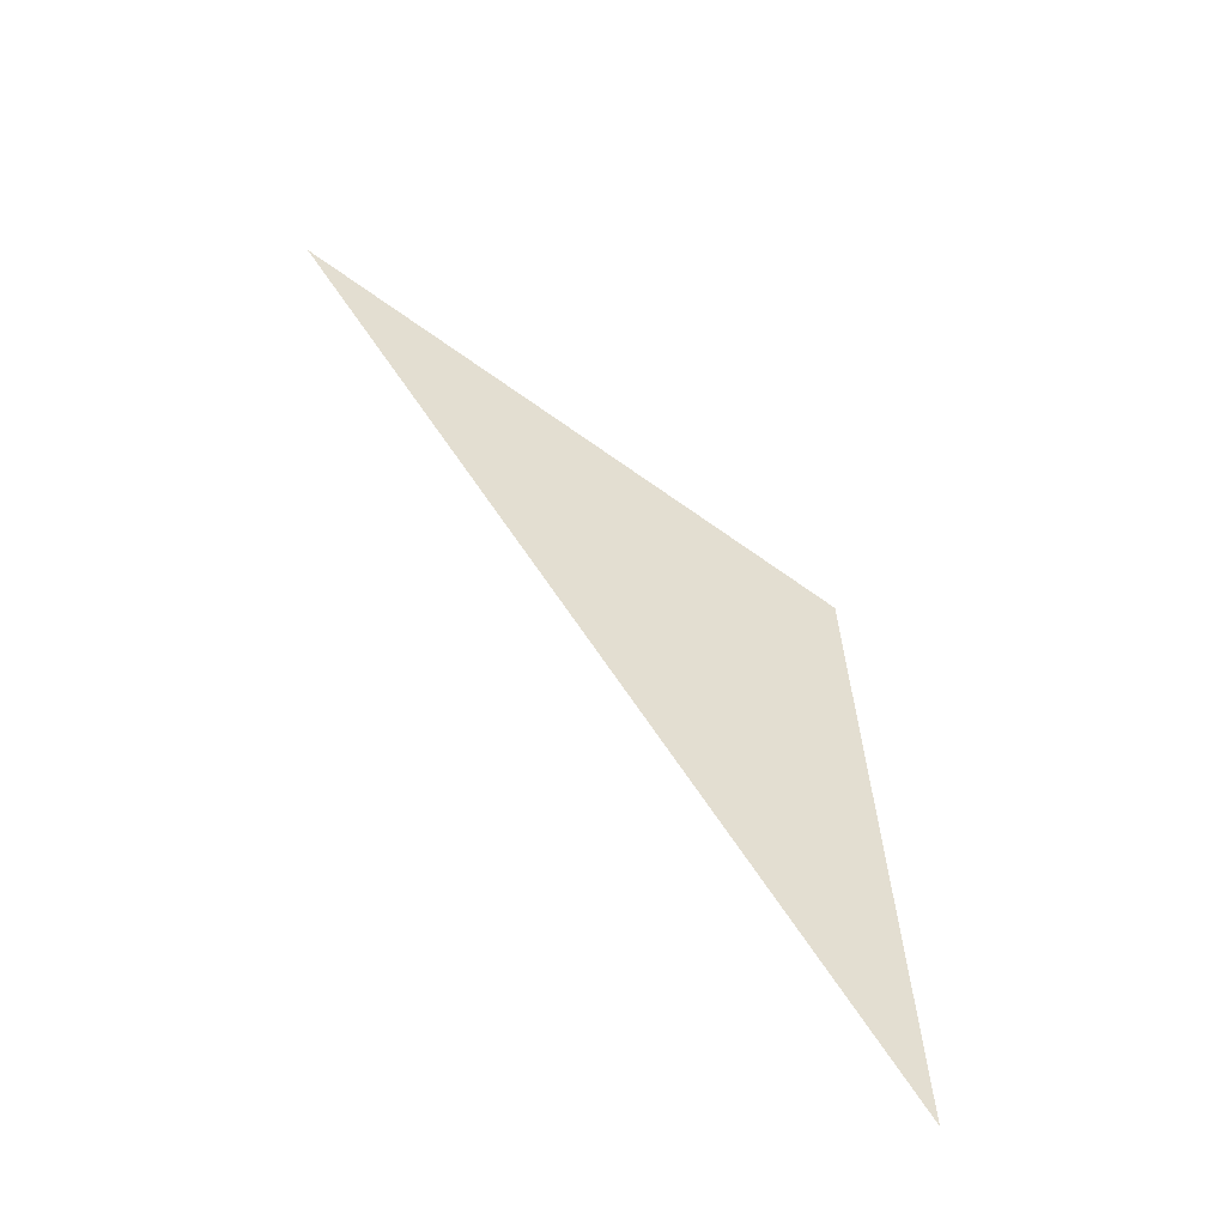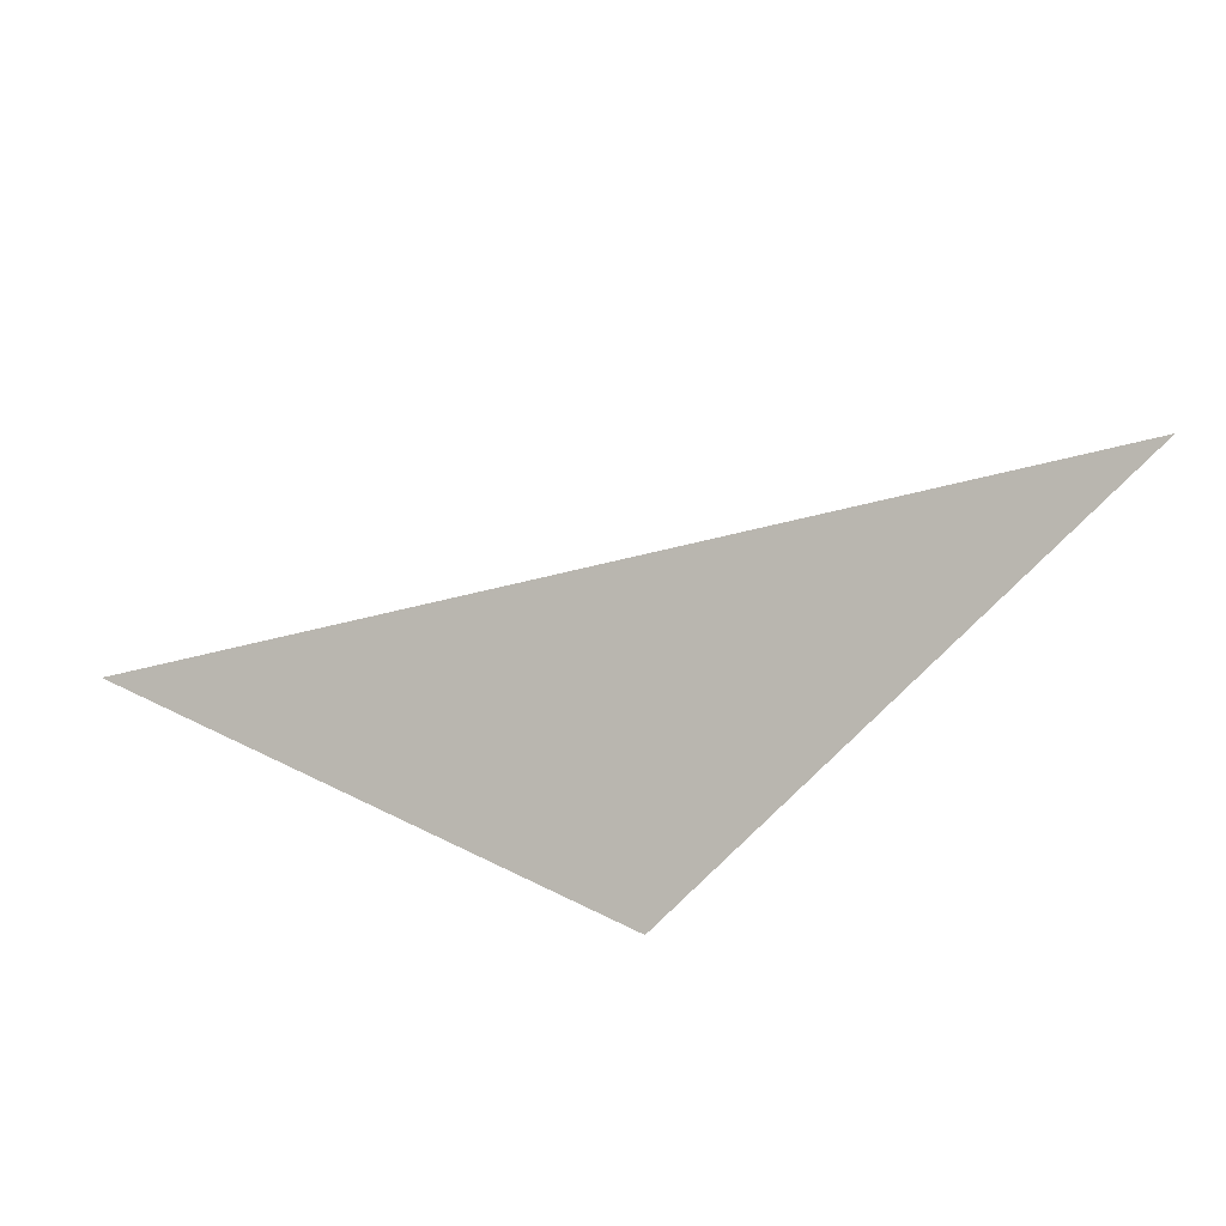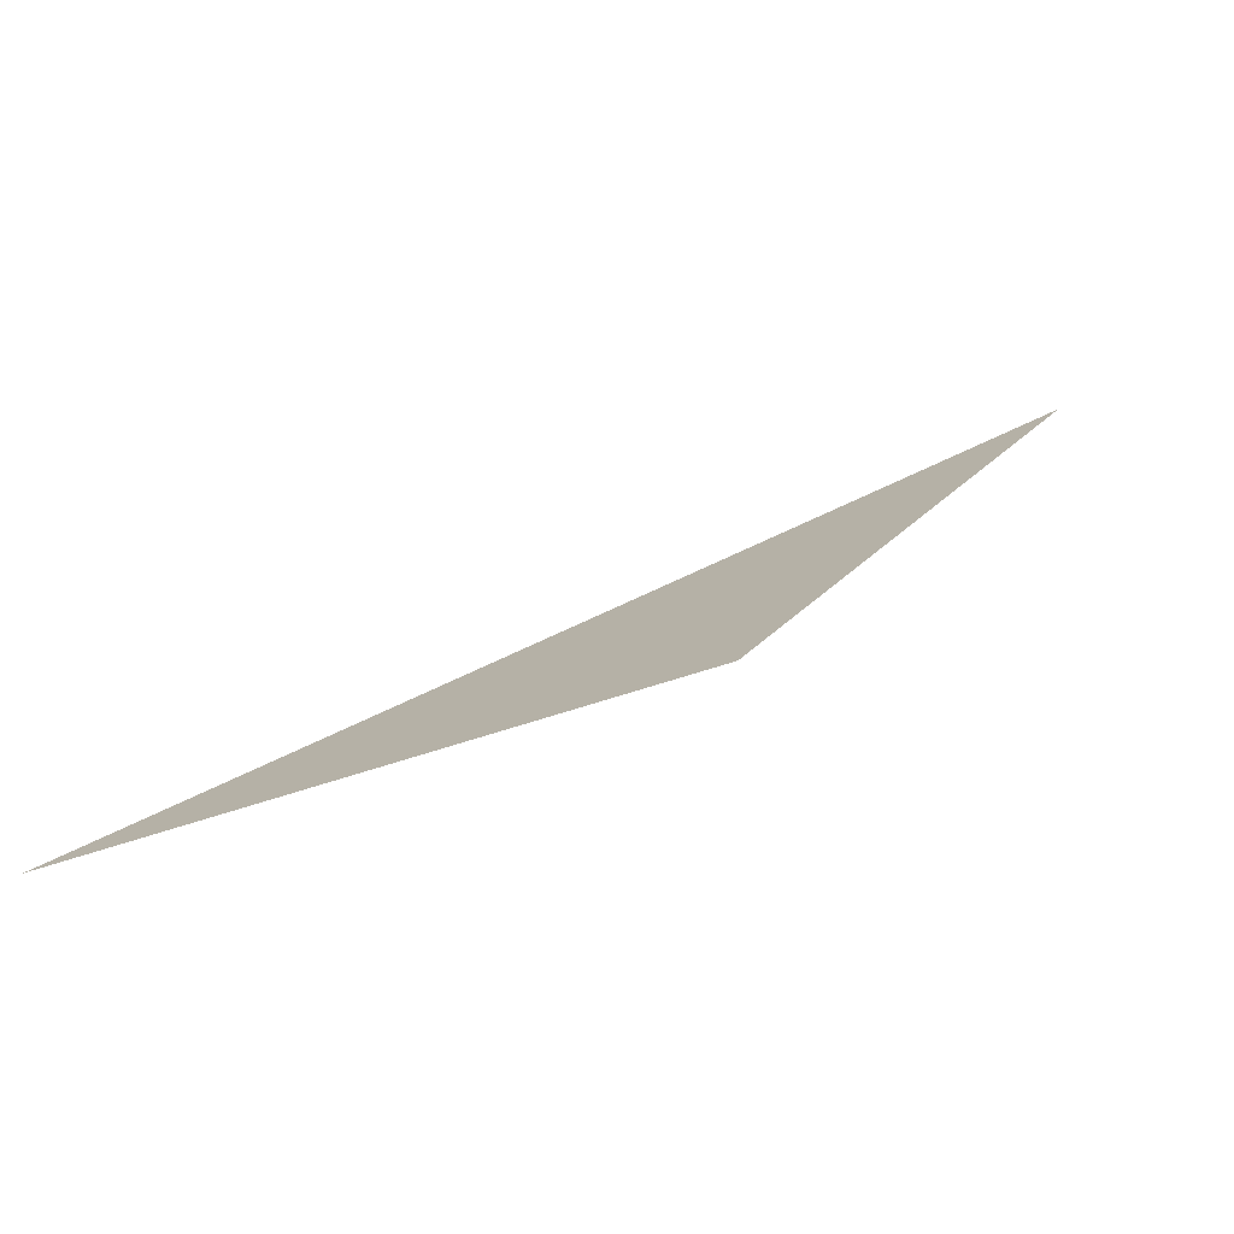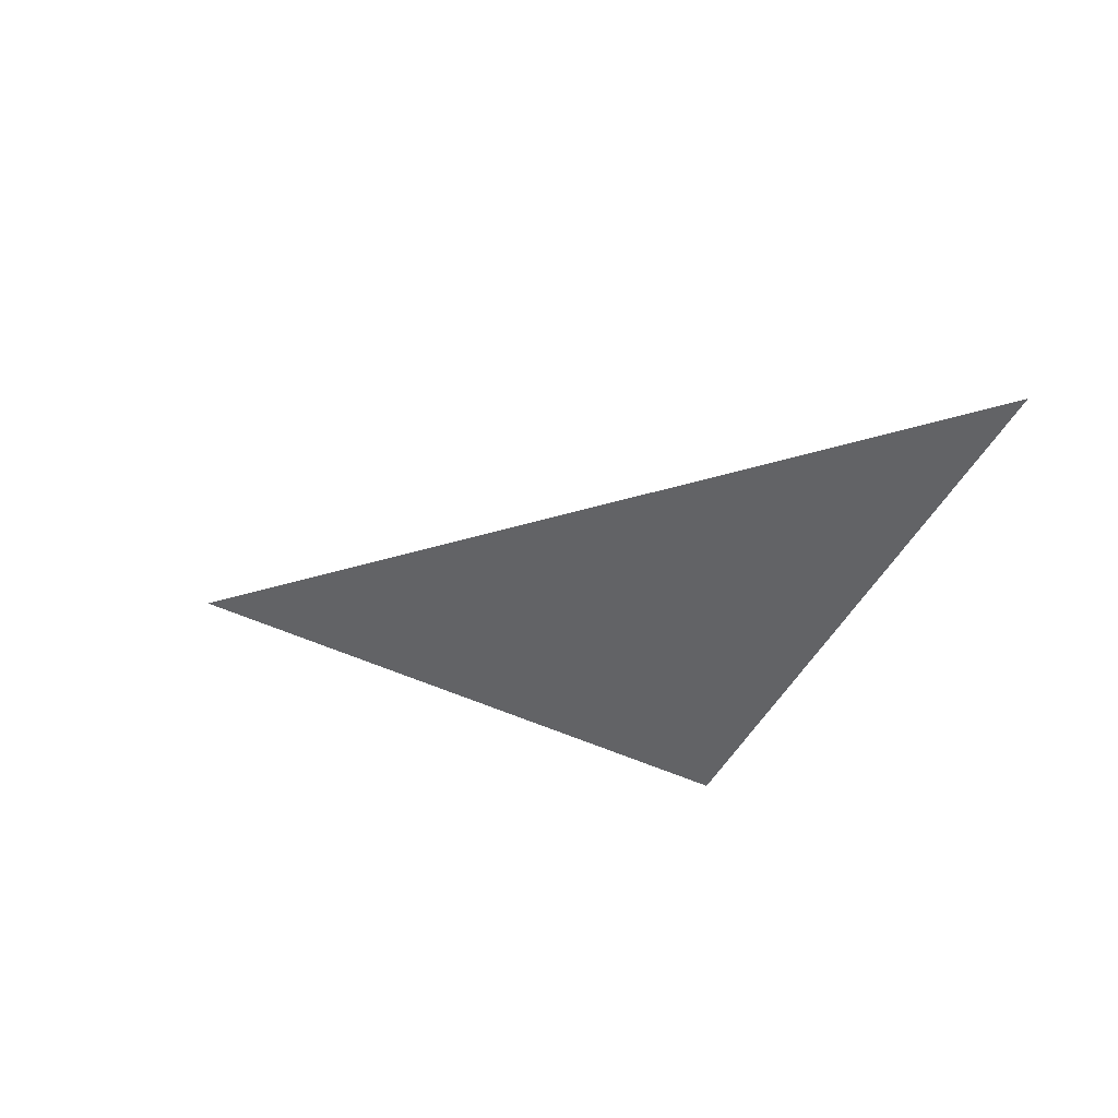
<metadata>
{"format":"obj","ext":"obj","renderer":"f3d","projection":"perspective","resolution":1024,"background":"white","views":[{"elev":24.9,"azim":-150.4,"up":"+Z"},{"elev":67.4,"azim":-27.5,"up":"+Z"},{"elev":-8.9,"azim":-41.5,"up":"+Z"},{"elev":-52.9,"azim":-168.8,"up":"+Z"}]}
</metadata>
<code>
o 目2_平面.002
v 0.04956 0.03558 -1.147
v 0.9922 0.2123 -0.6086
v -0.5349 0.9382 -1.422
f 1 2 3

</code>
